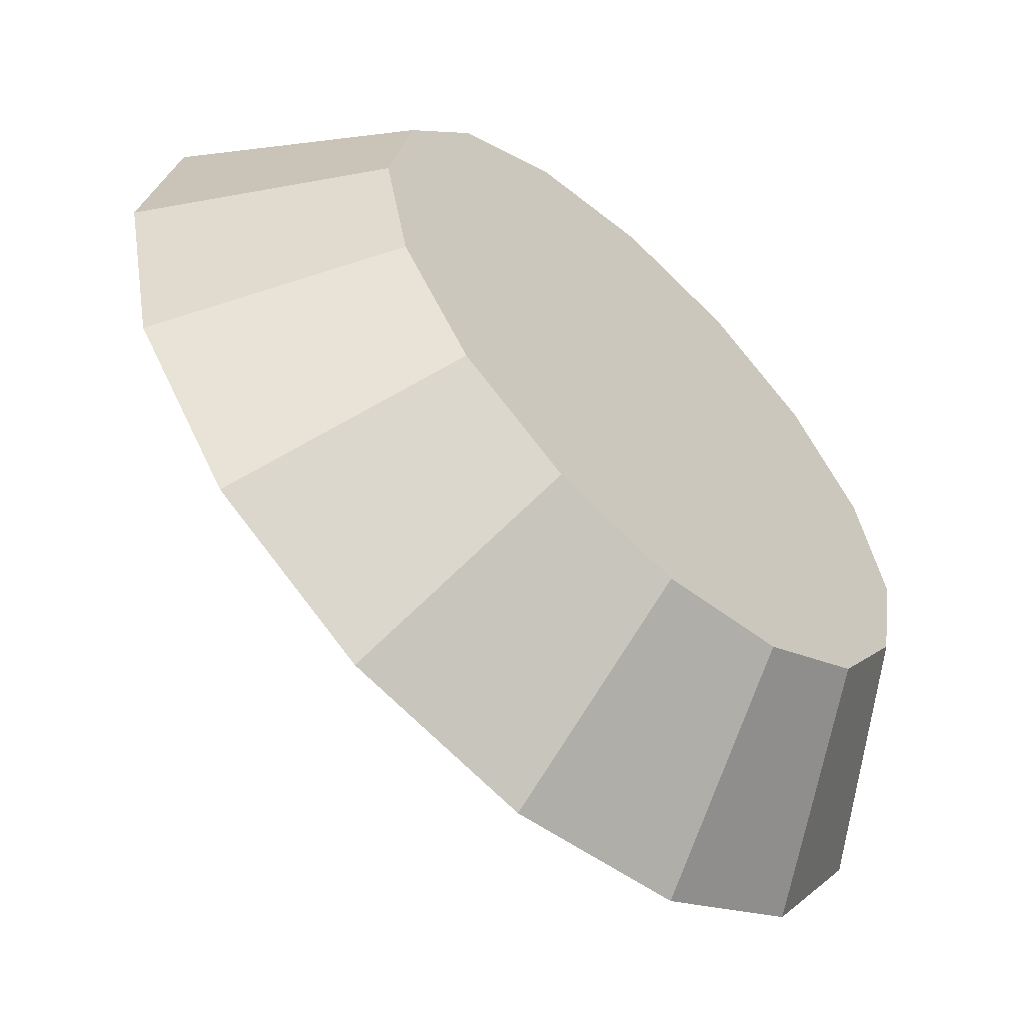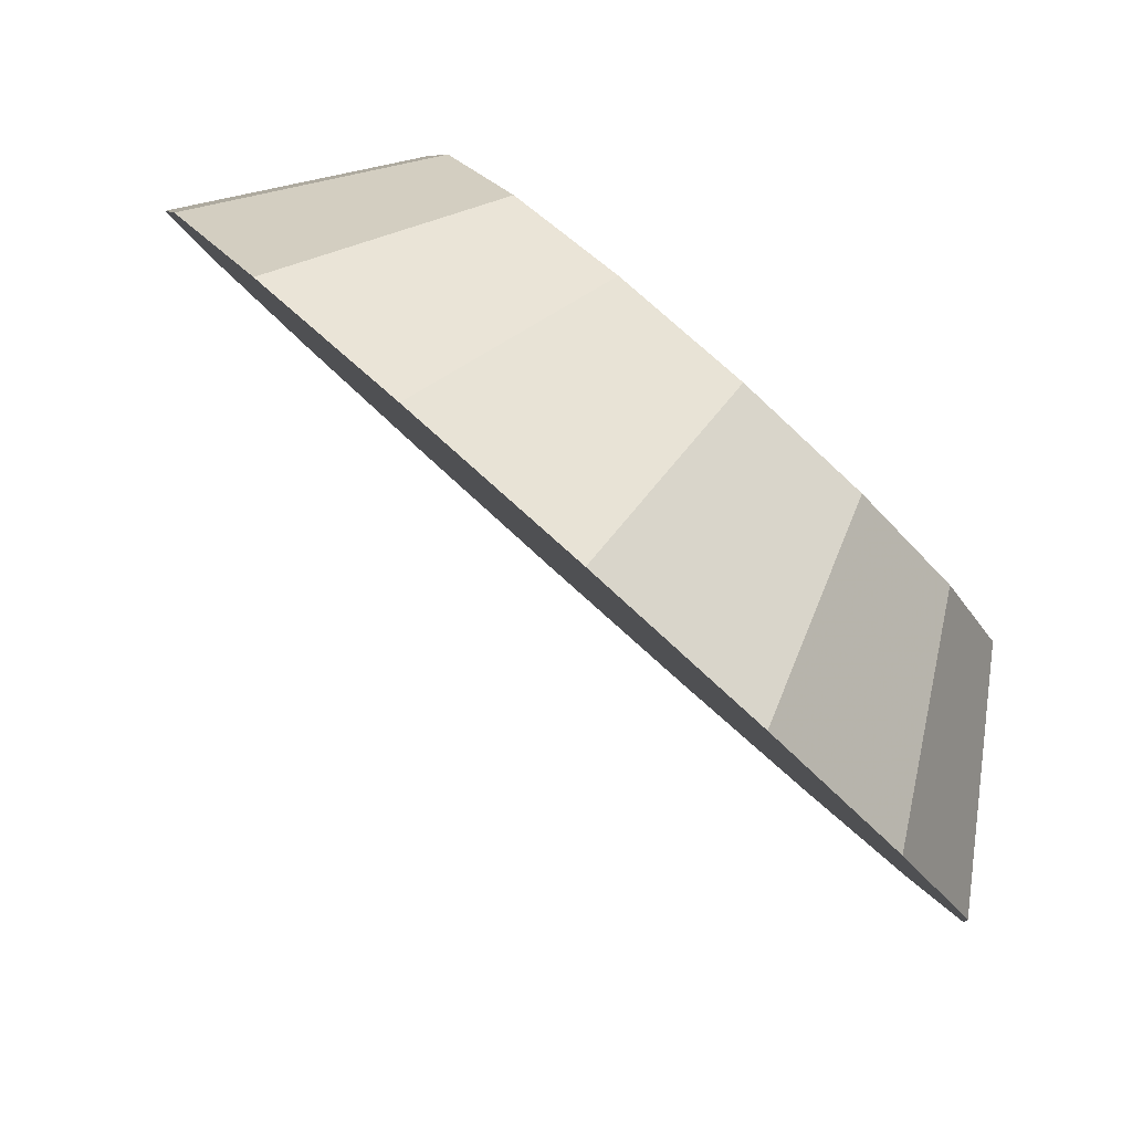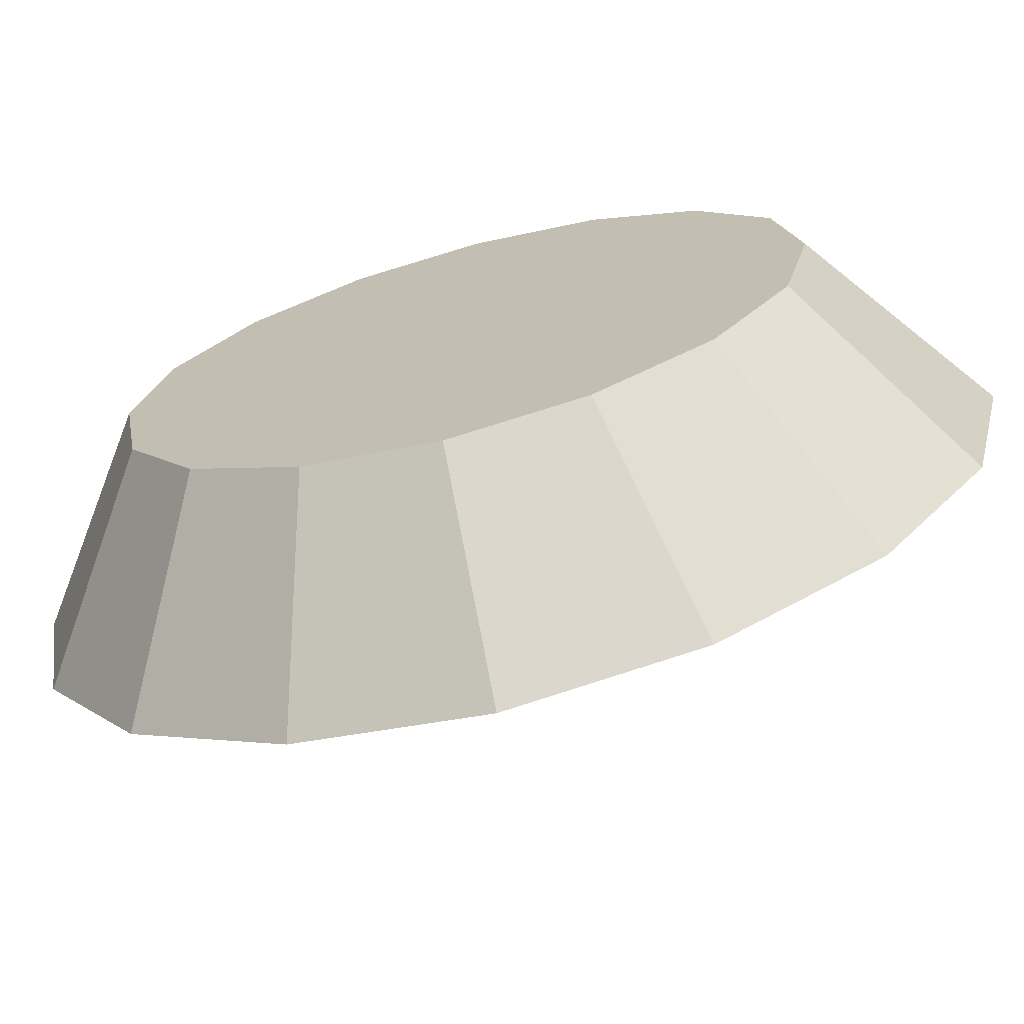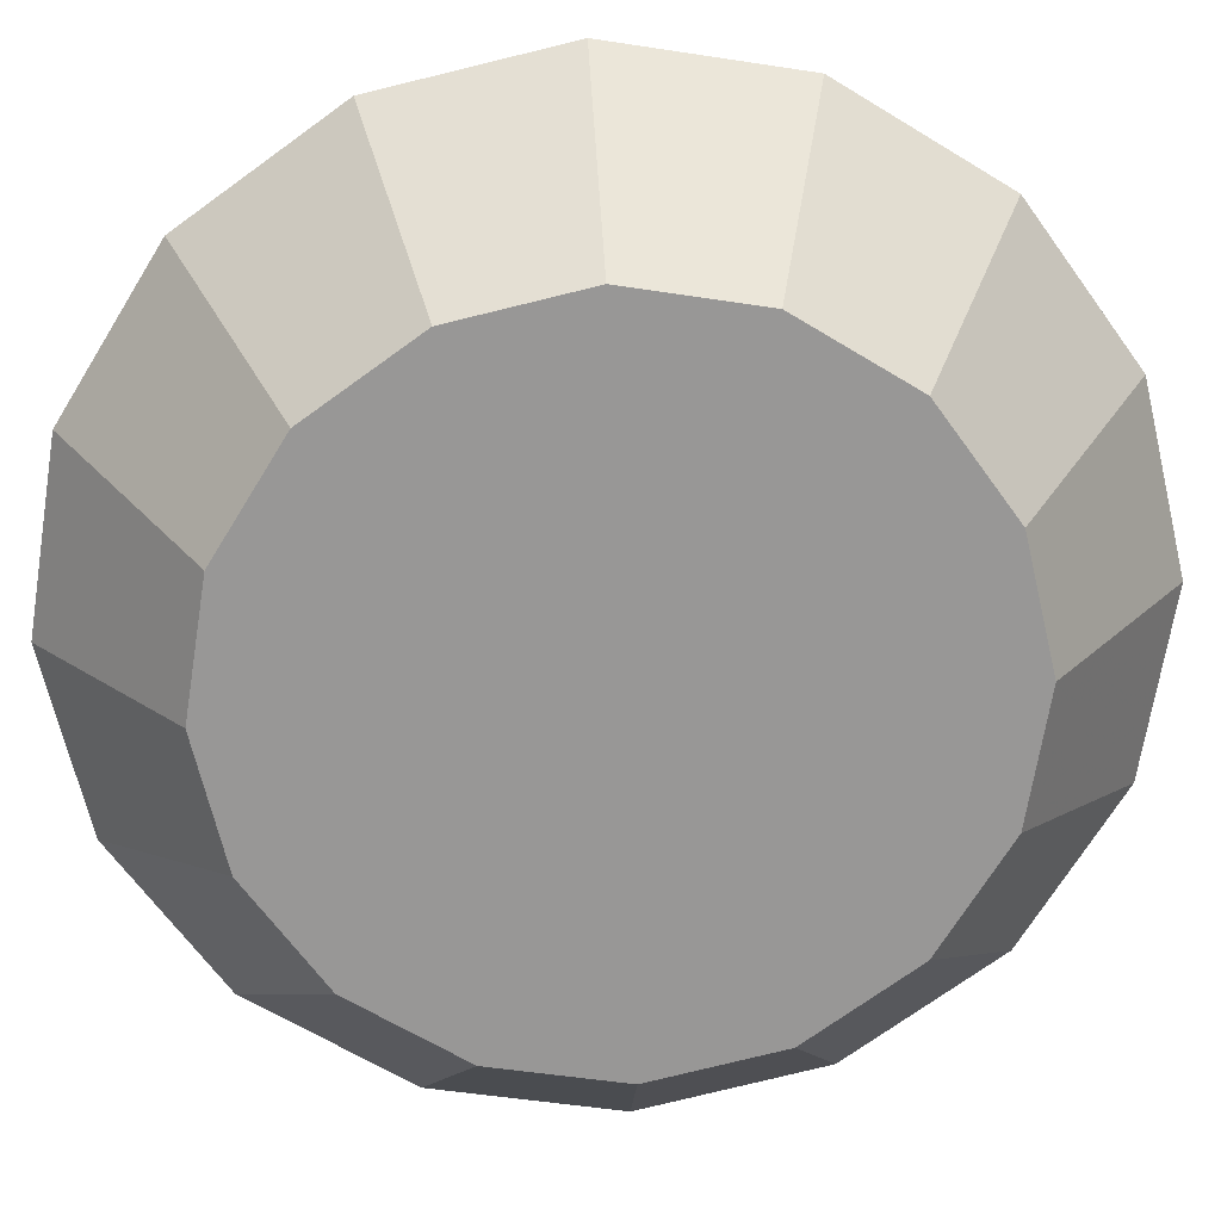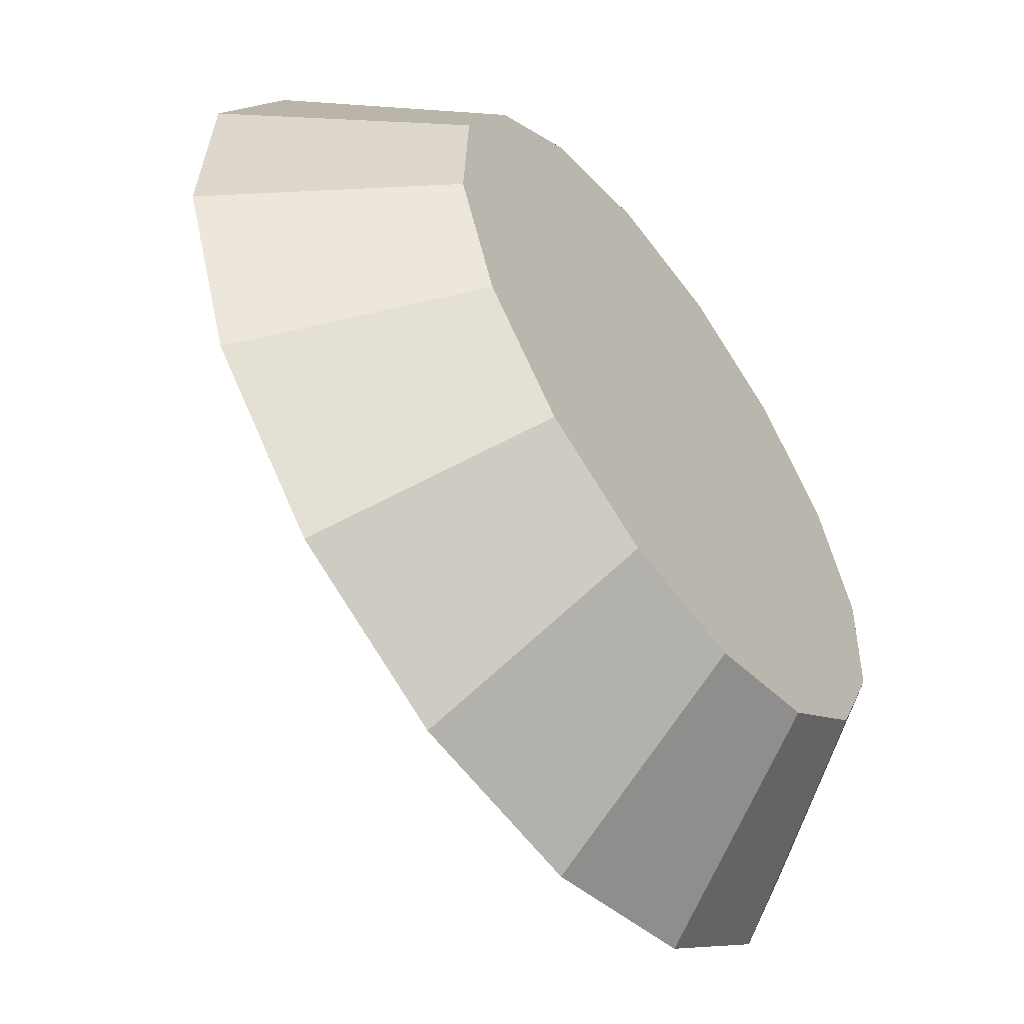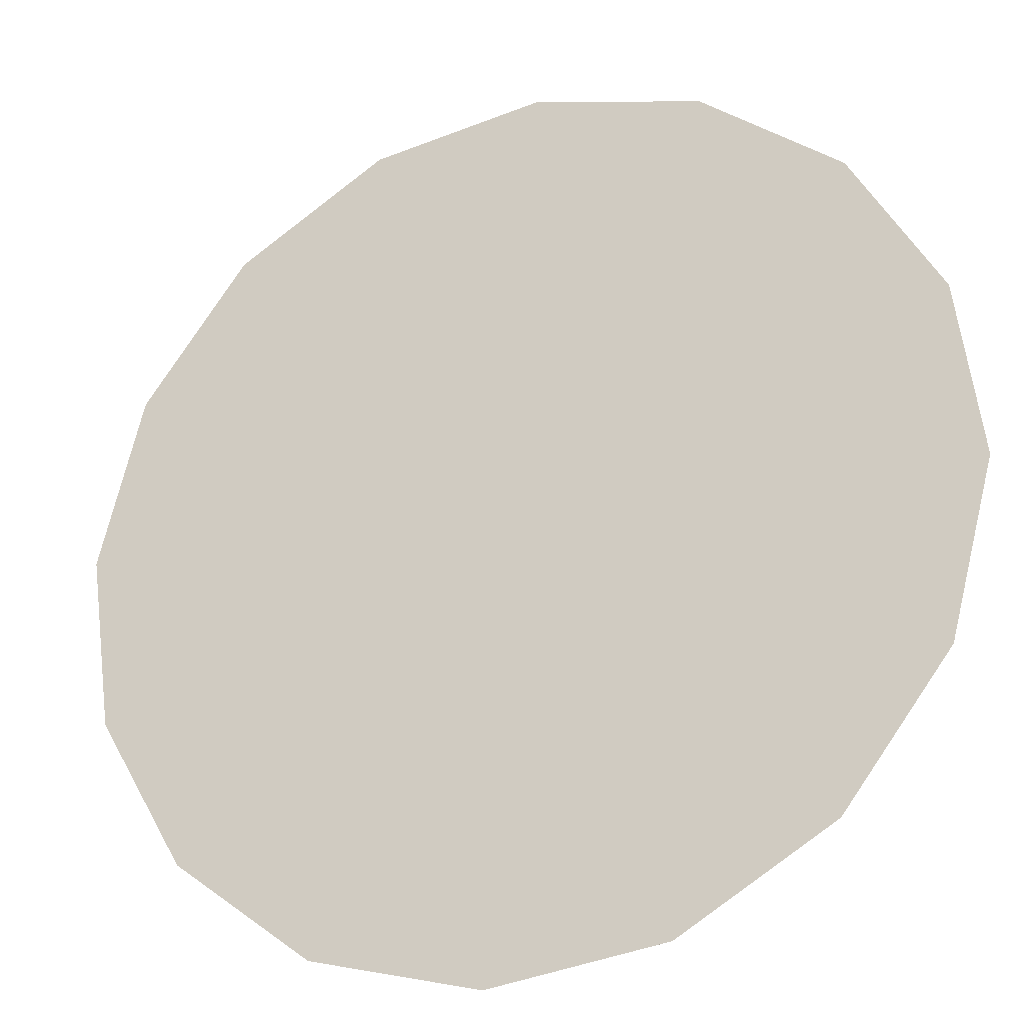
<metadata>
{"format":"obj","ext":"obj","renderer":"f3d","projection":"perspective","resolution":1024,"background":"white","views":[{"elev":-2.9,"azim":75.5,"up":"+Z"},{"elev":34.1,"azim":11.7,"up":"+Z"},{"elev":-34.9,"azim":61.1,"up":"+Y"},{"elev":59.3,"azim":131.5,"up":"+Z"},{"elev":15.0,"azim":-34.0,"up":"+Y"},{"elev":-66.7,"azim":-15.4,"up":"+Z"}]}
</metadata>
<code>
v 0.3996 0.2056 3.207
v 0.3625 0.2213 3.226
v 0.3275 0.2487 3.233
v 0.3001 0.2837 3.226
v 0.2844 0.3208 3.207
v 0.2827 0.3545 3.177
v 0.2954 0.3796 3.142
v 0.3206 0.3923 3.107
v 0.3542 0.3907 3.077
v 0.3914 0.375 3.057
v 0.4263 0.3475 3.05
v 0.4538 0.3126 3.057
v 0.4695 0.2754 3.077
v 0.4711 0.2417 3.107
v 0.4584 0.2166 3.142
v 0.4333 0.2039 3.177
v 0.3769 0.2981 3.142
v 0.3769 0.2981 3.142
v 0.3769 0.2981 3.142
v 0.3769 0.2981 3.142
v 0.3769 0.2981 3.142
v 0.3769 0.2981 3.142
v 0.3769 0.2981 3.142
v 0.3769 0.2981 3.142
v 0.3769 0.2981 3.142
v 0.3769 0.2981 3.142
v 0.3769 0.2981 3.142
v 0.3769 0.2981 3.142
v 0.3769 0.2981 3.142
v 0.3769 0.2981 3.142
v 0.3769 0.2981 3.142
v 0.3769 0.2981 3.142
v 0.3721 0.1296 3.194
v 0.3193 0.1519 3.222
v 0.2697 0.1909 3.232
v 0.2307 0.2405 3.222
v 0.2084 0.2933 3.194
v 0.206 0.3411 3.152
v 0.2241 0.3768 3.102
v 0.2597 0.3948 3.052
v 0.3076 0.3925 3.01
v 0.3604 0.3701 2.981
v 0.41 0.3312 2.972
v 0.4489 0.2816 2.981
v 0.4713 0.2288 3.01
v 0.4736 0.1809 3.052
v 0.4556 0.1453 3.102
v 0.4199 0.1272 3.152
v 0.3398 0.261 3.102
v 0.3398 0.261 3.102
v 0.3398 0.261 3.102
v 0.3398 0.261 3.102
v 0.3398 0.261 3.102
v 0.3398 0.261 3.102
v 0.3398 0.261 3.102
v 0.3398 0.261 3.102
v 0.3398 0.261 3.102
v 0.3398 0.261 3.102
v 0.3398 0.261 3.102
v 0.3398 0.261 3.102
v 0.3398 0.261 3.102
v 0.3398 0.261 3.102
v 0.3398 0.261 3.102
v 0.3398 0.261 3.102
f 33 34 49
f 49 34 50
f 34 35 50
f 50 35 51
f 35 36 51
f 51 36 52
f 36 37 52
f 52 37 53
f 37 38 53
f 53 38 54
f 38 39 54
f 54 39 55
f 39 40 55
f 55 40 56
f 40 41 56
f 56 41 57
f 41 42 57
f 57 42 58
f 42 43 58
f 58 43 59
f 43 44 59
f 59 44 60
f 44 45 60
f 60 45 61
f 45 46 61
f 61 46 62
f 46 47 62
f 62 47 63
f 47 48 63
f 63 48 64
f 48 33 64
f 64 33 49
f 2 1 17
f 2 17 18
f 3 2 18
f 3 18 19
f 4 3 19
f 4 19 20
f 5 4 20
f 5 20 21
f 6 5 21
f 6 21 22
f 7 6 22
f 7 22 23
f 8 7 23
f 8 23 24
f 9 8 24
f 9 24 25
f 10 9 25
f 10 25 26
f 11 10 26
f 11 26 27
f 12 11 27
f 12 27 28
f 13 12 28
f 13 28 29
f 14 13 29
f 14 29 30
f 15 14 30
f 15 30 31
f 16 15 31
f 16 31 32
f 1 16 32
f 1 32 17
f 49 50 17
f 17 50 18
f 50 51 18
f 18 51 19
f 51 52 19
f 19 52 20
f 52 53 20
f 20 53 21
f 53 54 21
f 21 54 22
f 54 55 22
f 22 55 23
f 55 56 23
f 23 56 24
f 56 57 24
f 24 57 25
f 57 58 25
f 25 58 26
f 58 59 26
f 26 59 27
f 59 60 27
f 27 60 28
f 60 61 28
f 28 61 29
f 61 62 29
f 29 62 30
f 62 63 30
f 30 63 31
f 63 64 31
f 31 64 32
f 64 49 32
f 32 49 17
f 1 2 33
f 33 2 34
f 2 3 34
f 34 3 35
f 3 4 35
f 35 4 36
f 4 5 36
f 36 5 37
f 5 6 37
f 37 6 38
f 6 7 38
f 38 7 39
f 7 8 39
f 39 8 40
f 8 9 40
f 40 9 41
f 9 10 41
f 41 10 42
f 10 11 42
f 42 11 43
f 11 12 43
f 43 12 44
f 12 13 44
f 44 13 45
f 13 14 45
f 45 14 46
f 14 15 46
f 46 15 47
f 15 16 47
f 47 16 48
f 16 1 48
f 48 1 33

</code>
